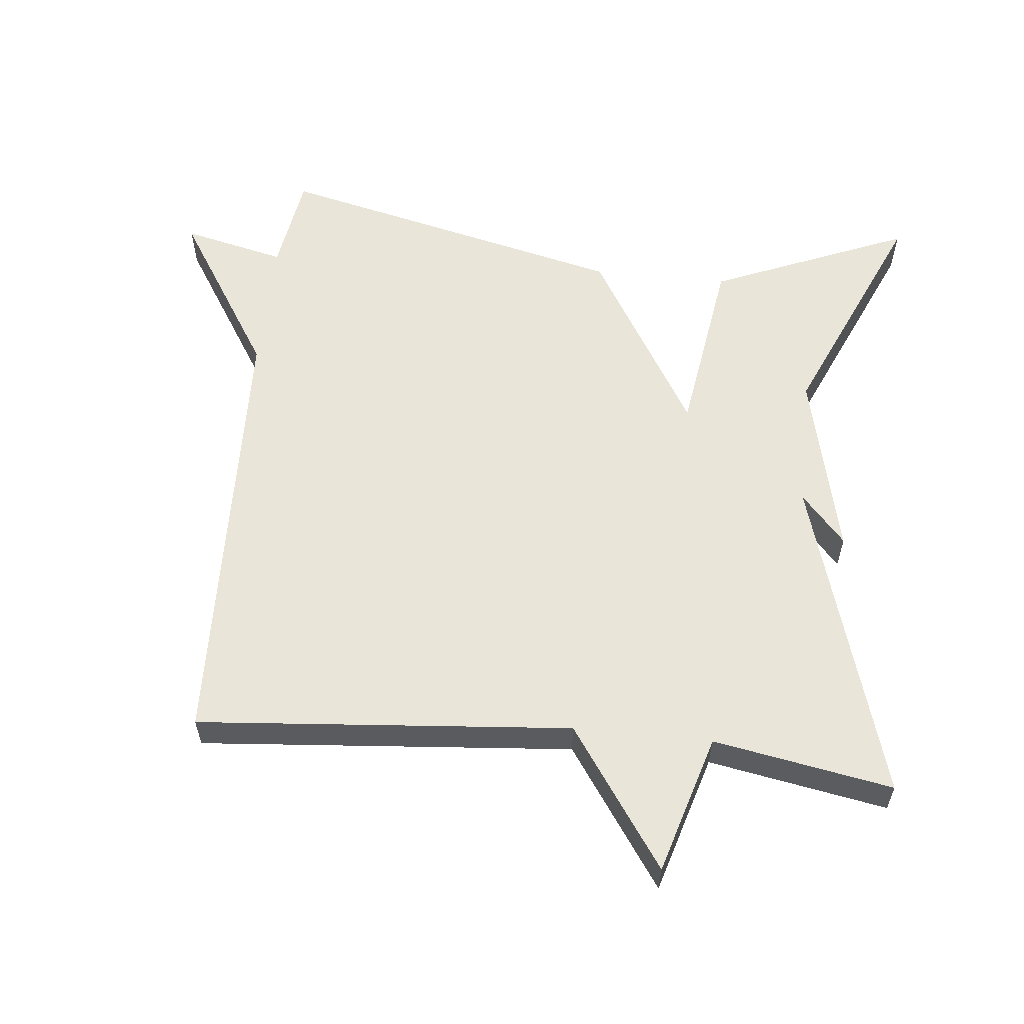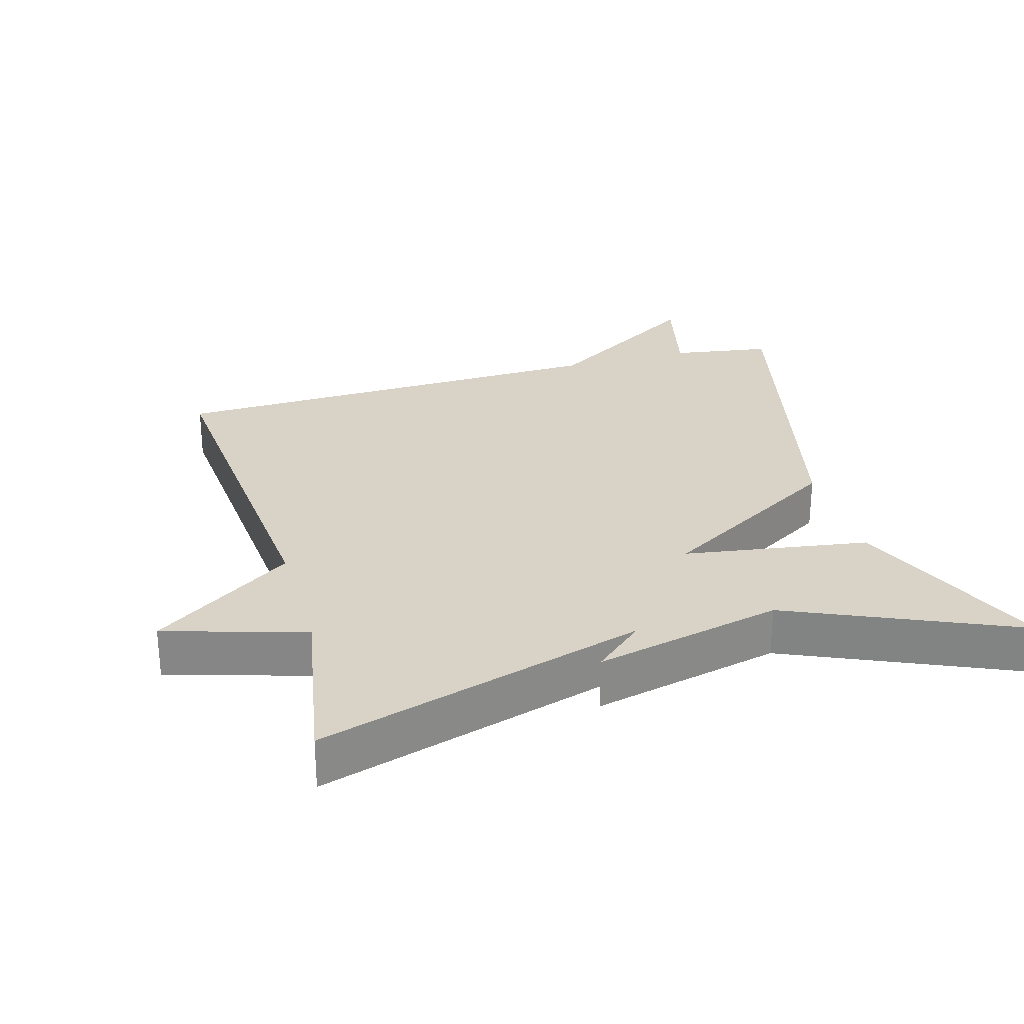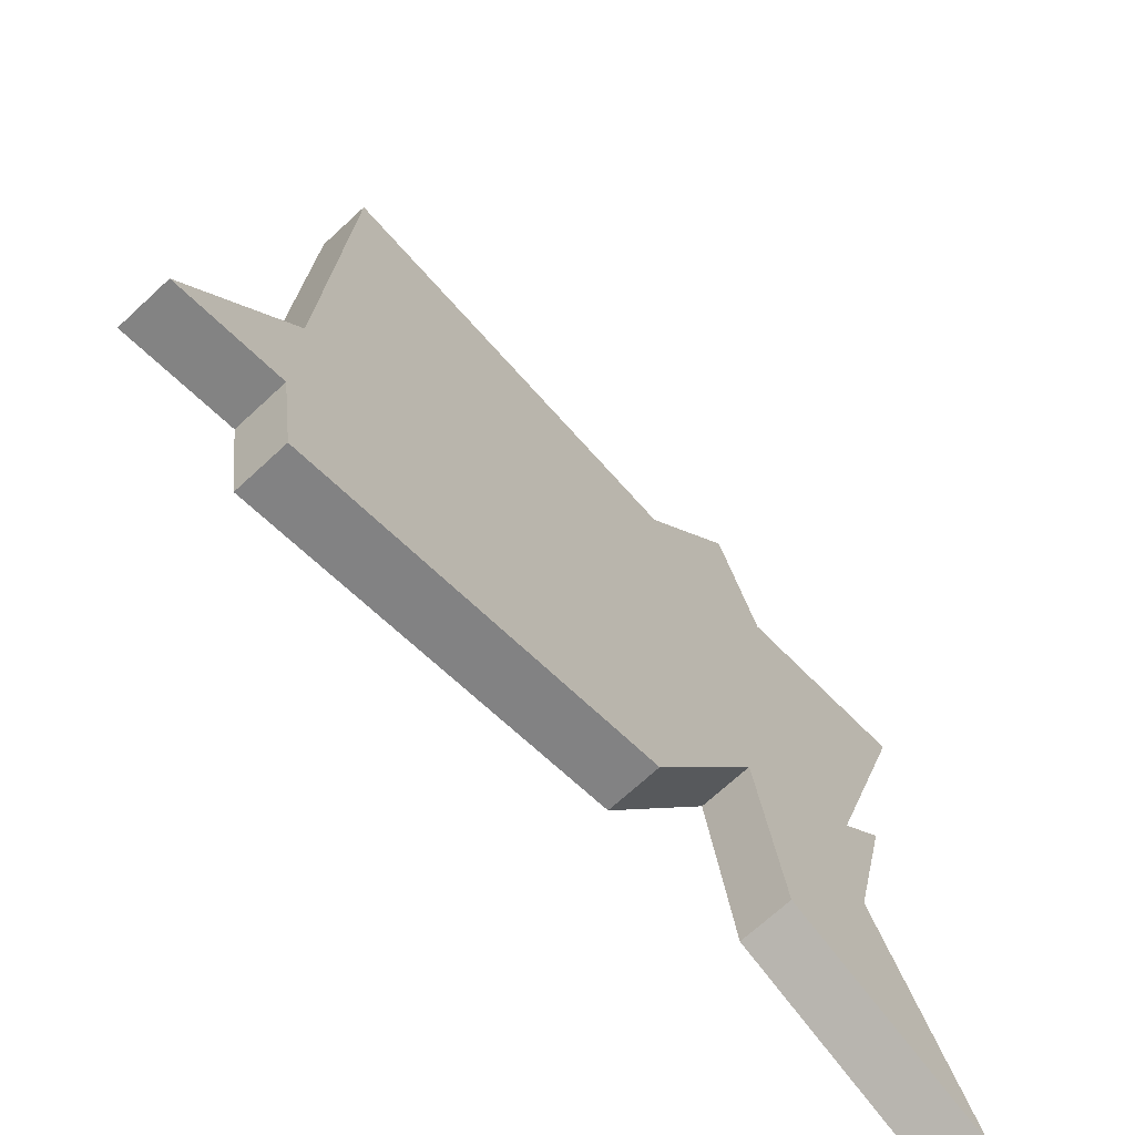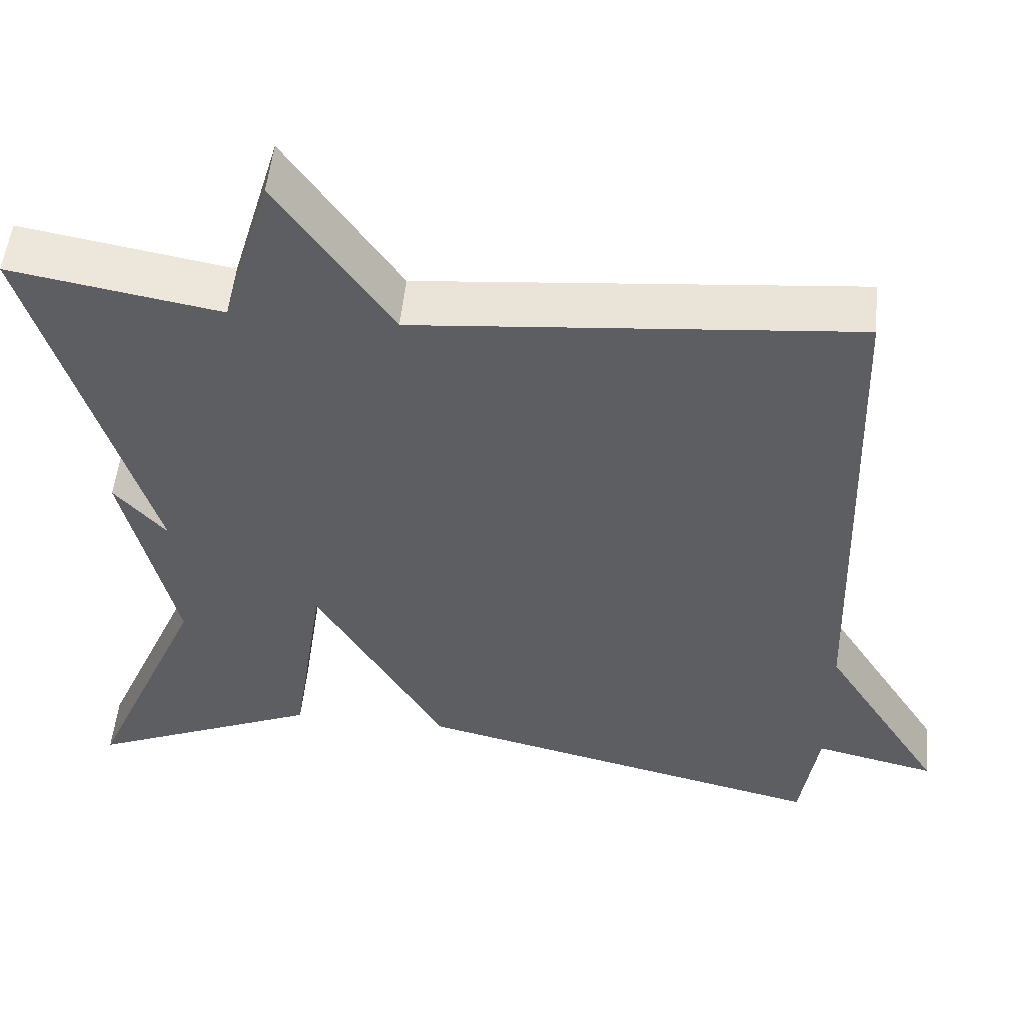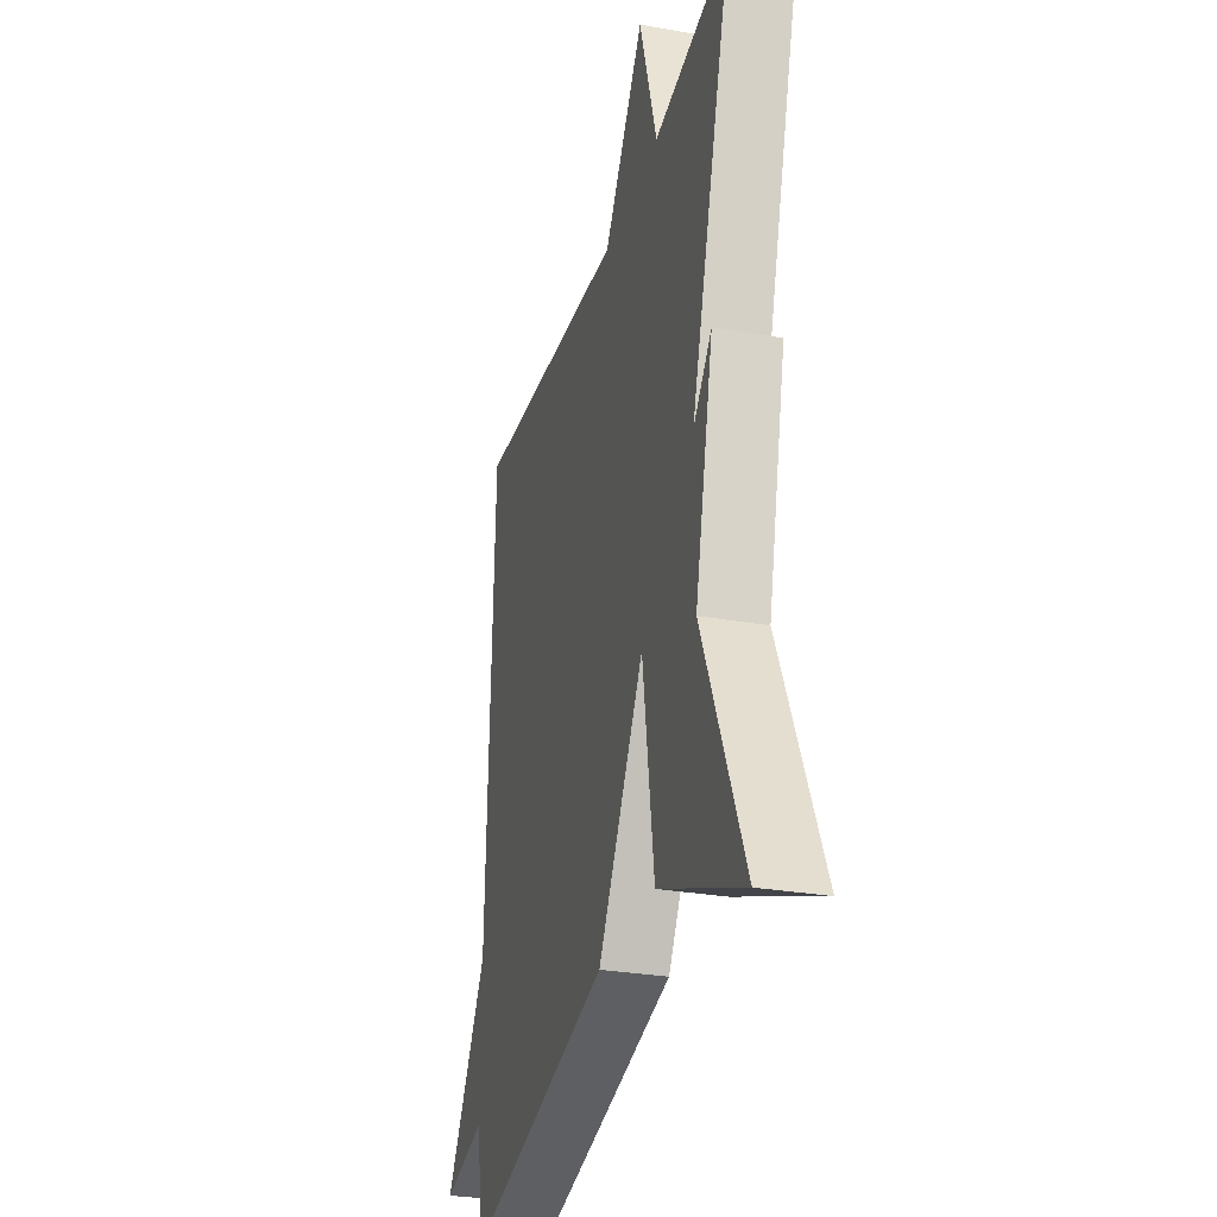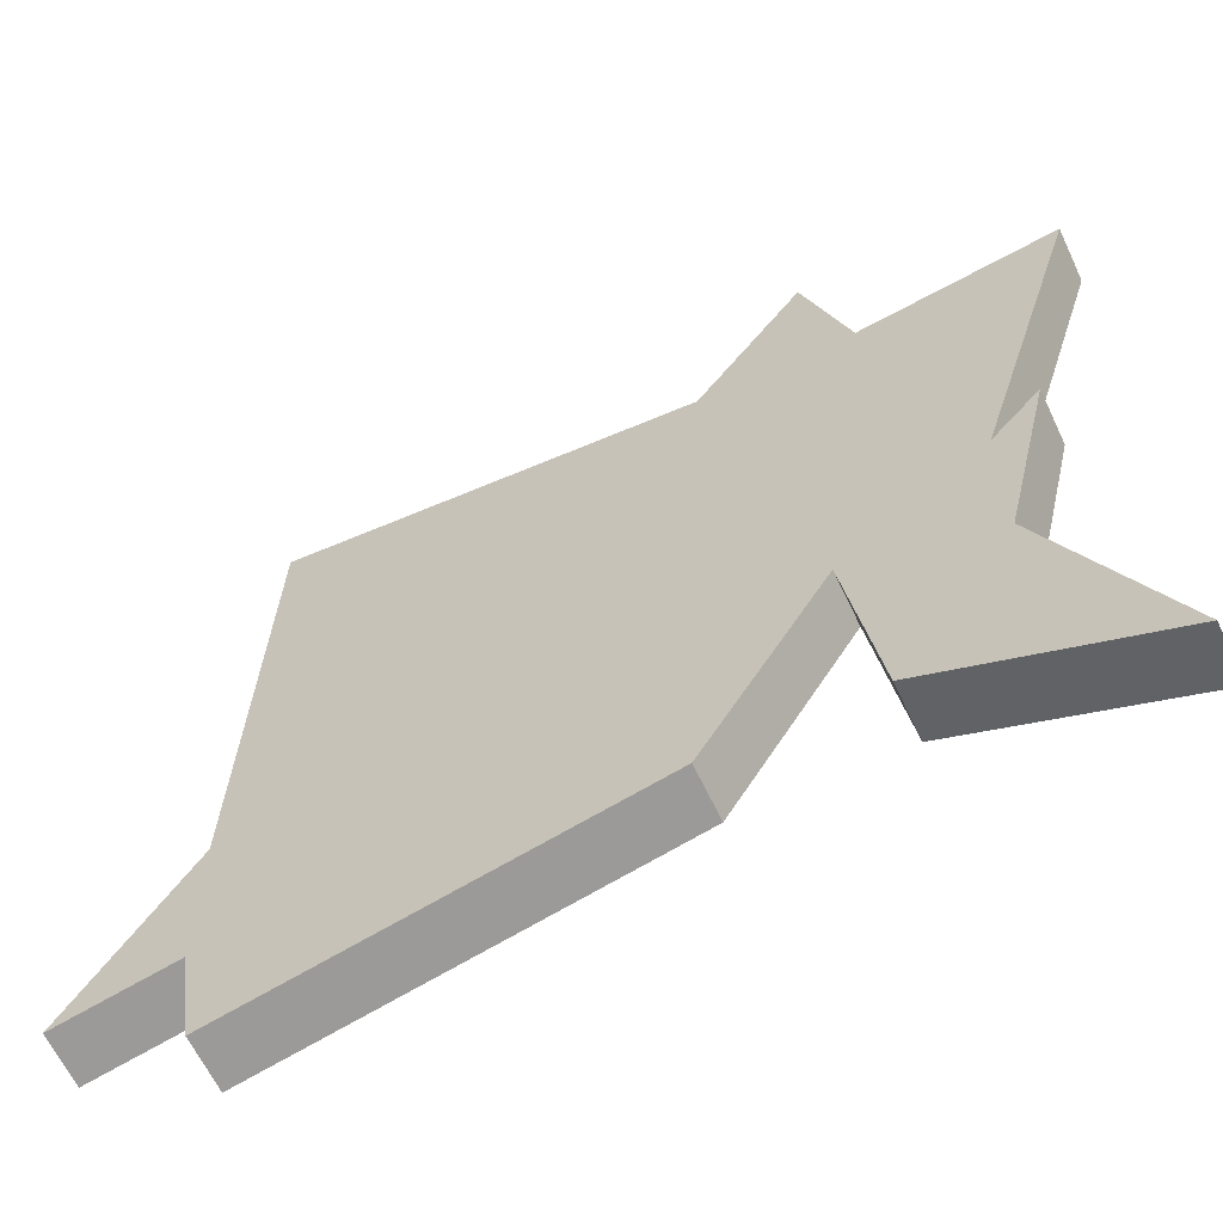
<metadata>
{"format":"obj","ext":"obj","renderer":"f3d","projection":"perspective","resolution":1024,"background":"white","views":[{"elev":58.1,"azim":5.9,"up":"+Y"},{"elev":27.8,"azim":74.2,"up":"+Y"},{"elev":-70.3,"azim":-47.3,"up":"+Z"},{"elev":51.8,"azim":-174.4,"up":"+Z"},{"elev":-29.1,"azim":75.2,"up":"+Z"},{"elev":-63.4,"azim":25.2,"up":"+Z"}]}
</metadata>
<code>
v 0.5 0.07 -0.5
v 0.212 0.07 -0.379
v 0.172 0.07 -0.112
v 0.012 0.07 -0.379
v -0.5 0.07 -0.5
v -0.522 0.07 -0.355
v -0.672 0.07 -0.39
v -0.522 0.07 -0.155
v -0.5 0.07 0.5
v 0.041 0.07 0.454
v 0.181 0.07 0.656
v 0.241 0.07 0.454
v 0.5 0.07 0.5
v 0.357 0.07 0.027
v 0.421 0.07 0.099
v 0.357 0.07 -0.173
v 0.5 0 -0.5
v 0.212 0 -0.379
v 0.172 0 -0.112
v 0.012 0 -0.379
v -0.5 0 -0.5
v -0.522 0 -0.355
v -0.672 0 -0.39
v -0.522 0 -0.155
v -0.5 0 0.5
v 0.041 0 0.454
v 0.181 0 0.656
v 0.241 0 0.454
v 0.5 0 0.5
v 0.357 0 0.027
v 0.421 0 0.099
v 0.357 0 -0.173
f 14 15 16
f 12 13 14
f 12 14 16
f 11 12 16
f 10 11 16
f 8 9 10
f 6 7 8 10
f 5 6 10
f 4 5 10
f 3 4 10
f 3 10 16 1
f 1 2 3
f 32 31 30
f 30 29 28
f 32 30 28
f 32 28 27
f 32 27 26
f 26 25 24
f 26 24 23 22
f 26 22 21
f 26 21 20
f 26 20 19
f 17 32 26 19
f 19 18 17
f 1 17 18 2
f 2 18 19 3
f 3 19 20 4
f 4 20 21 5
f 5 21 22 6
f 6 22 23 7
f 7 23 24 8
f 8 24 25 9
f 9 25 26 10
f 10 26 27 11
f 11 27 28 12
f 12 28 29 13
f 13 29 30 14
f 14 30 31 15
f 15 31 32 16
f 16 32 17 1

</code>
